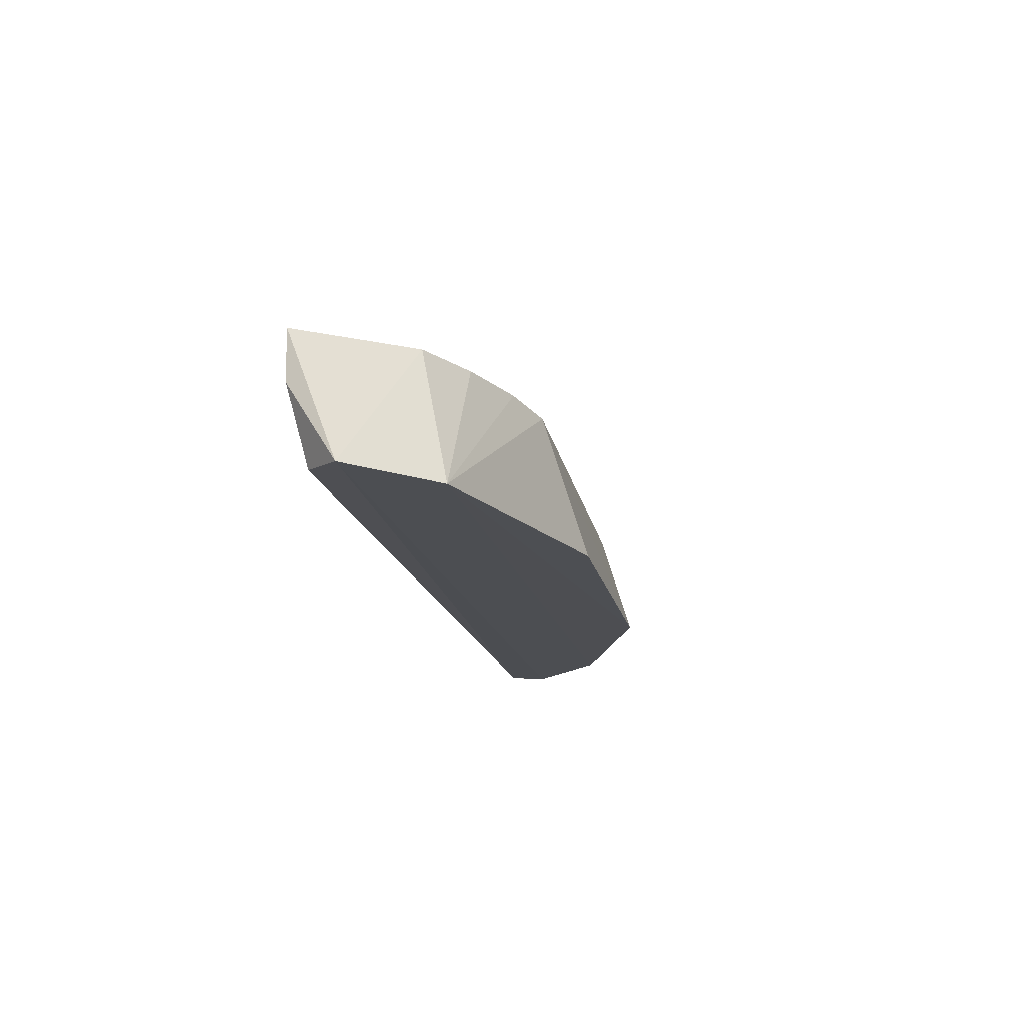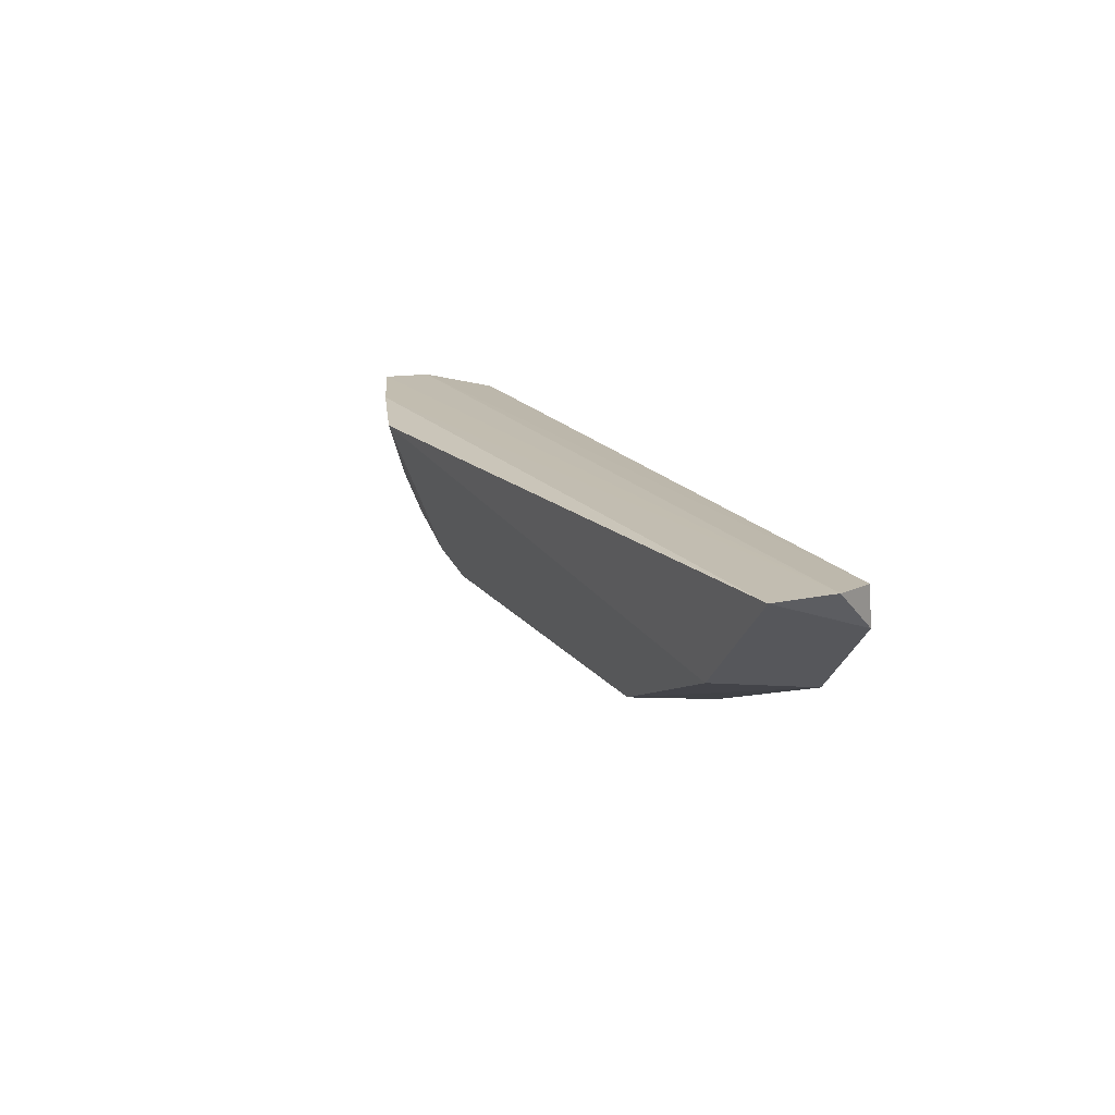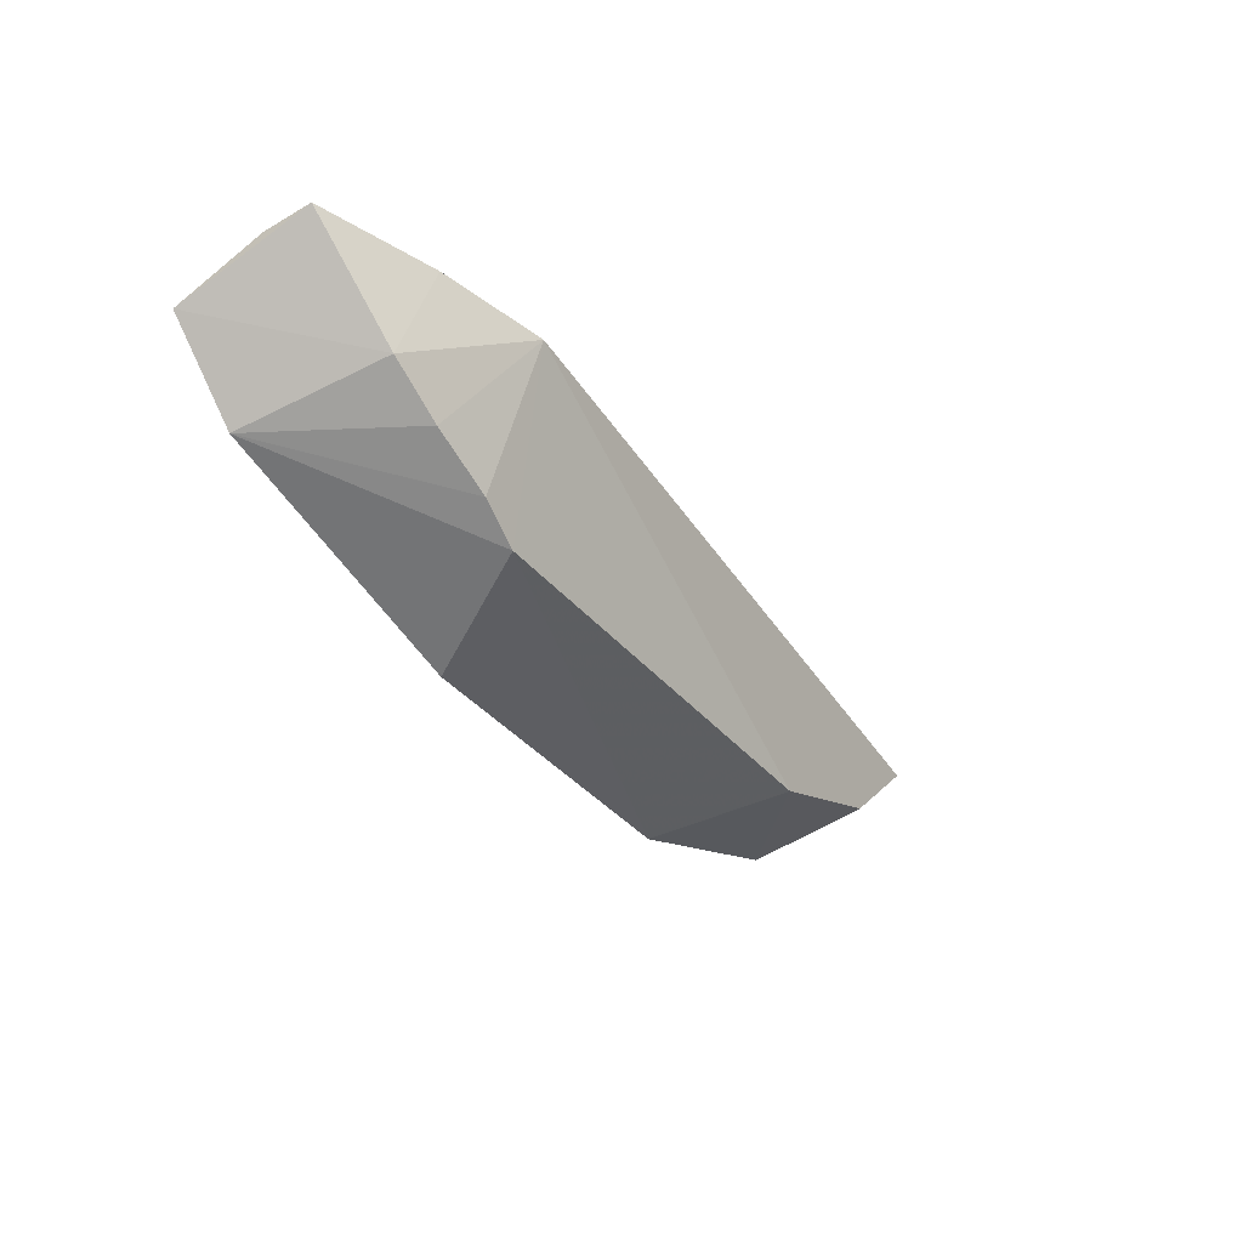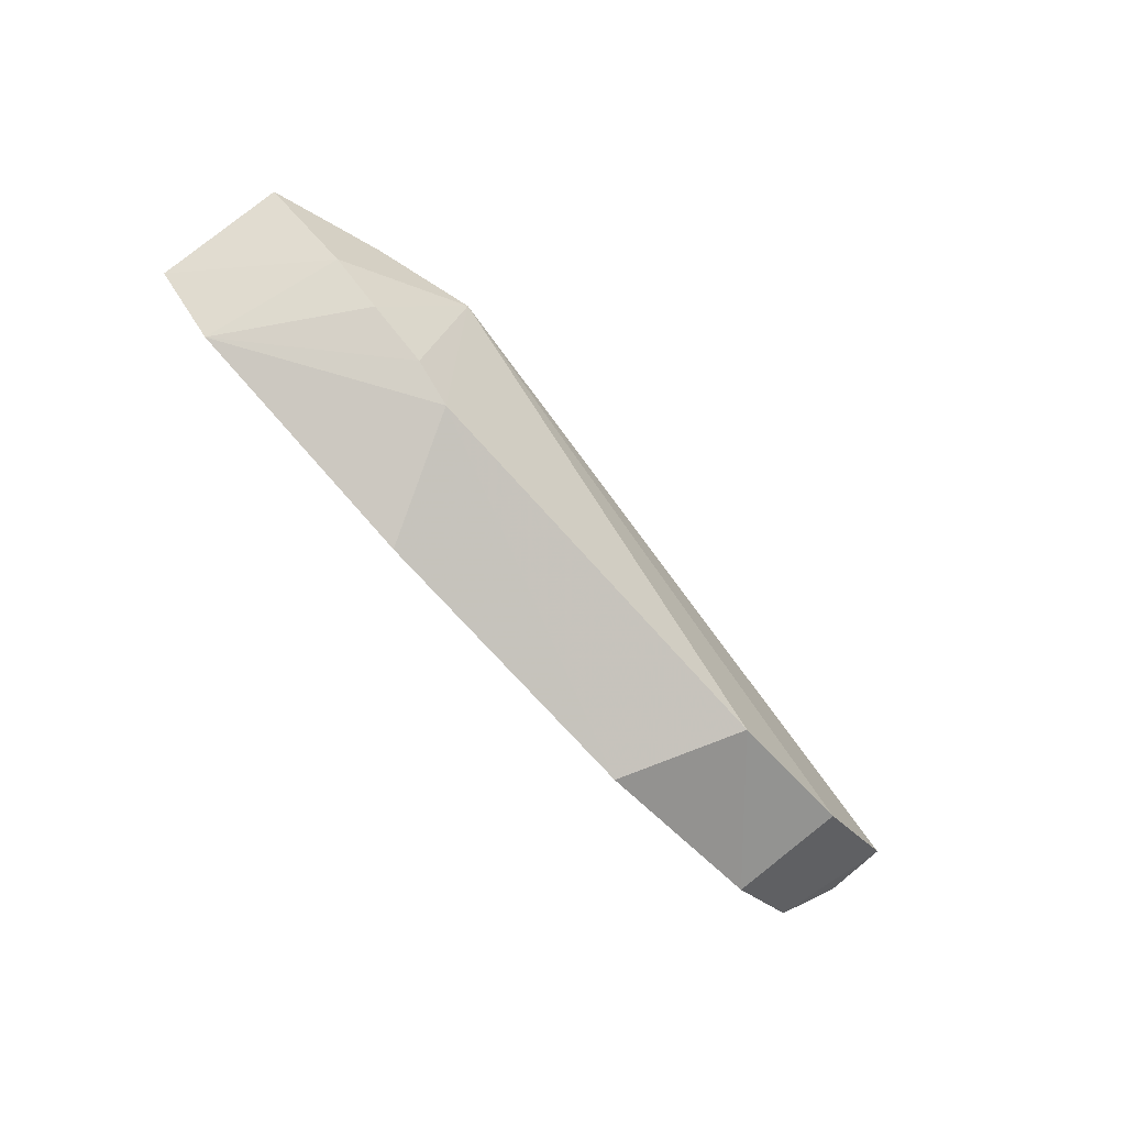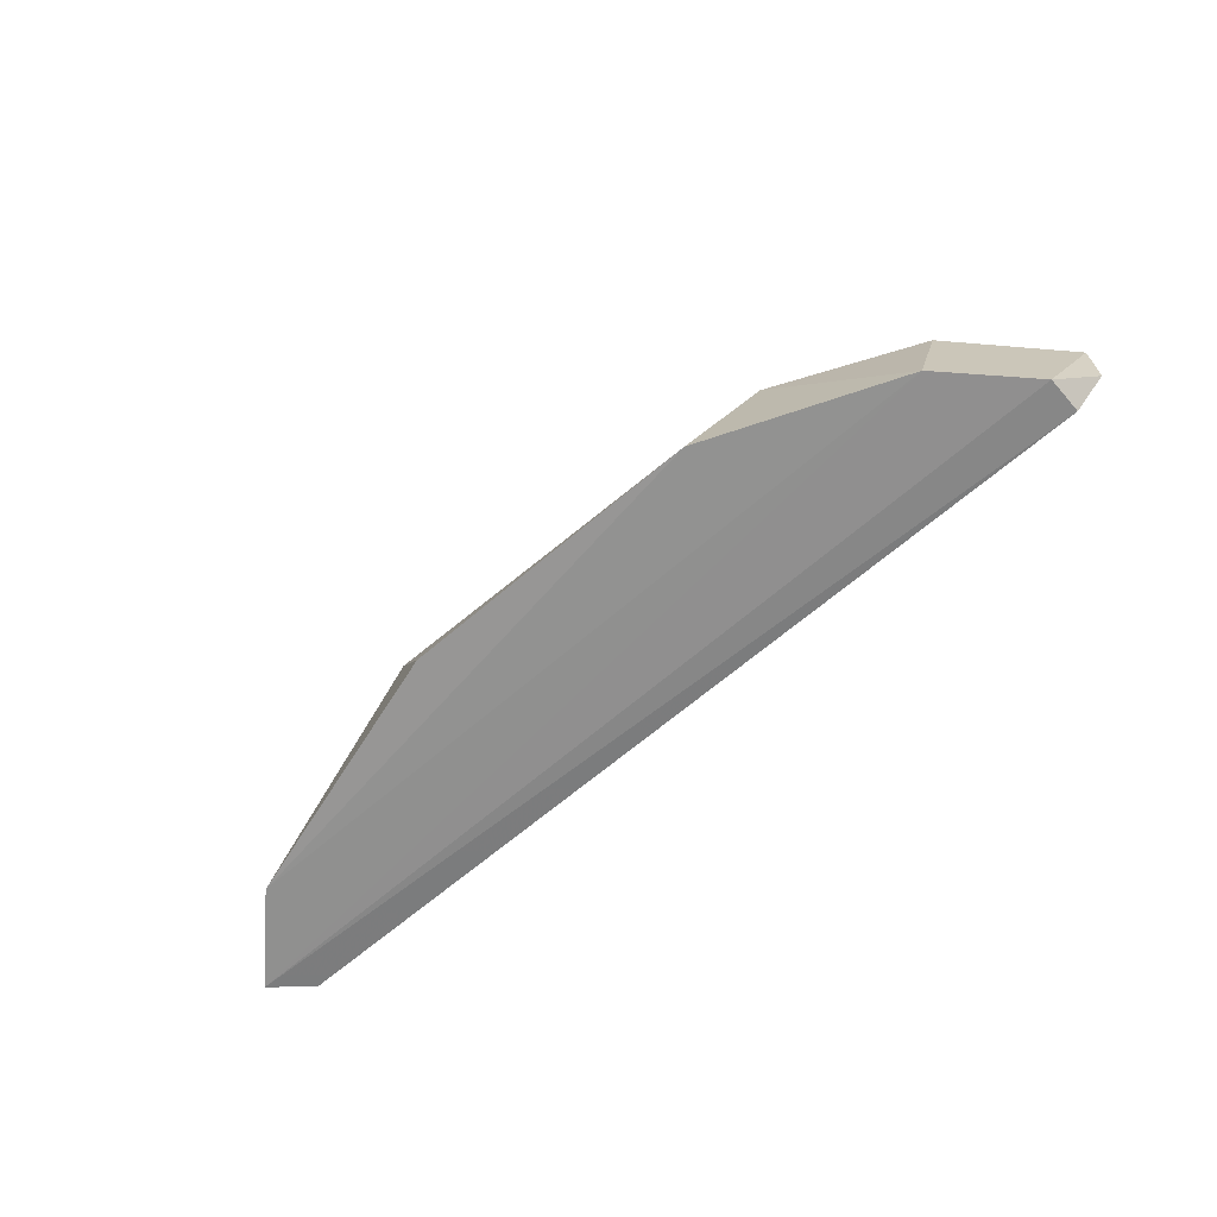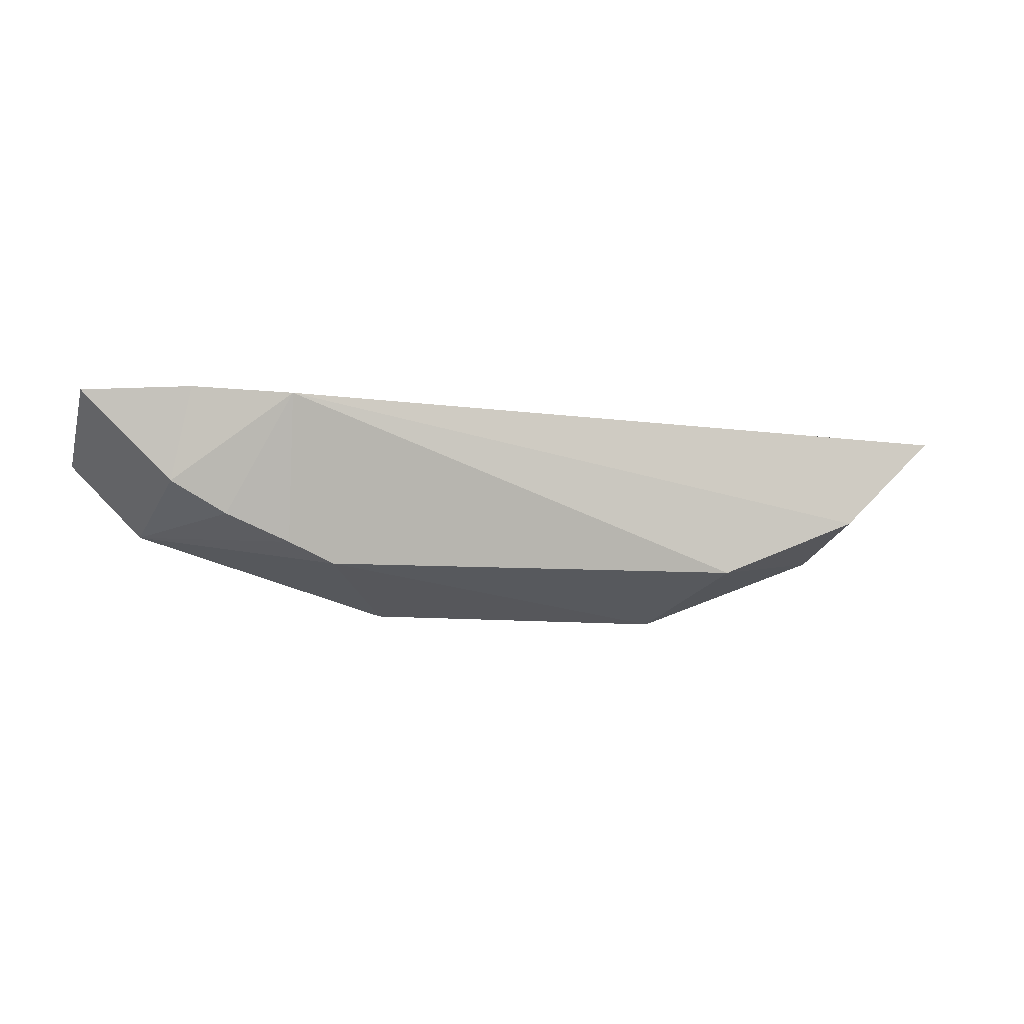
<metadata>
{"format":"obj","ext":"obj","renderer":"f3d","projection":"perspective","resolution":1024,"background":"white","views":[{"elev":-17.3,"azim":-78.5,"up":"+Z"},{"elev":16.2,"azim":67.9,"up":"+Y"},{"elev":-39.1,"azim":-54.3,"up":"+Y"},{"elev":-78.5,"azim":-47.1,"up":"+Y"},{"elev":-65.5,"azim":40.7,"up":"+Z"},{"elev":-12.7,"azim":-10.6,"up":"+Y"}]}
</metadata>
<code>
v 0.06417 -0.3556 -0.02006
v 0.1828 -0.2775 -0.000511
v 0.08794 -0.34 0.02765
v -0.1863 -0.2734 0.02953
v -0.1778 -0.28 -0.01919
v -0.1014 -0.2778 0.05525
v -0.08143 -0.3423 0.0295
v 0.1399 -0.3253 -0.02018
v -0.1866 -0.2739 0.009555
v 0.1829 -0.2778 0.02448
v -0.1611 -0.324 -0.02152
v -0.1485 -0.3112 0.03388
v 0.1702 -0.2801 -0.01855
v 0.145 -0.3157 0.02586
v -0.1416 -0.2739 0.04413
v 0.1701 -0.2951 -0.01982
v -0.05666 -0.3556 -0.01972
v -0.1914 -0.2937 -0.02152
v -0.09994 -0.3345 0.03276
v -0.1258 -0.3238 0.03337
f 7 1 3
f 7 3 6
f 8 3 1
f 9 4 2
f 11 8 1
f 13 9 2
f 13 5 9
f 14 10 6
f 14 6 3
f 14 3 8
f 15 10 2
f 15 2 4
f 15 6 10
f 15 12 6
f 15 4 12
f 16 2 10
f 16 13 2
f 16 14 8
f 16 10 14
f 17 11 1
f 17 1 7
f 17 7 11
f 18 9 5
f 18 5 13
f 18 13 16
f 18 16 8
f 18 8 11
f 18 4 9
f 18 12 4
f 18 11 12
f 19 7 6
f 19 11 7
f 20 19 6
f 20 6 12
f 20 12 11
f 20 11 19

</code>
